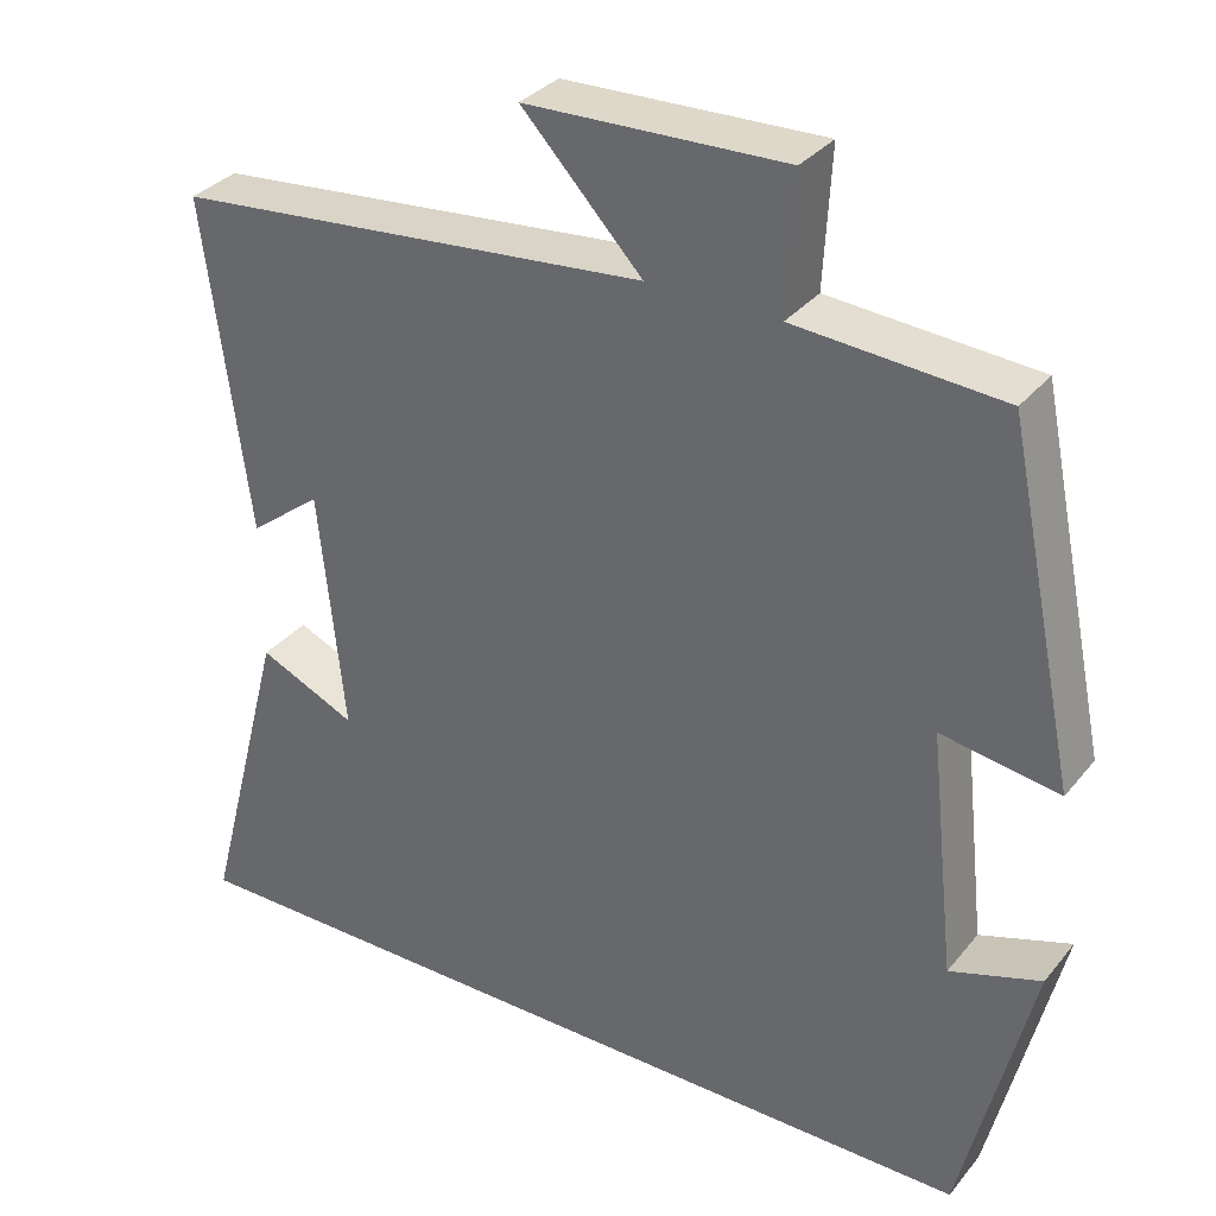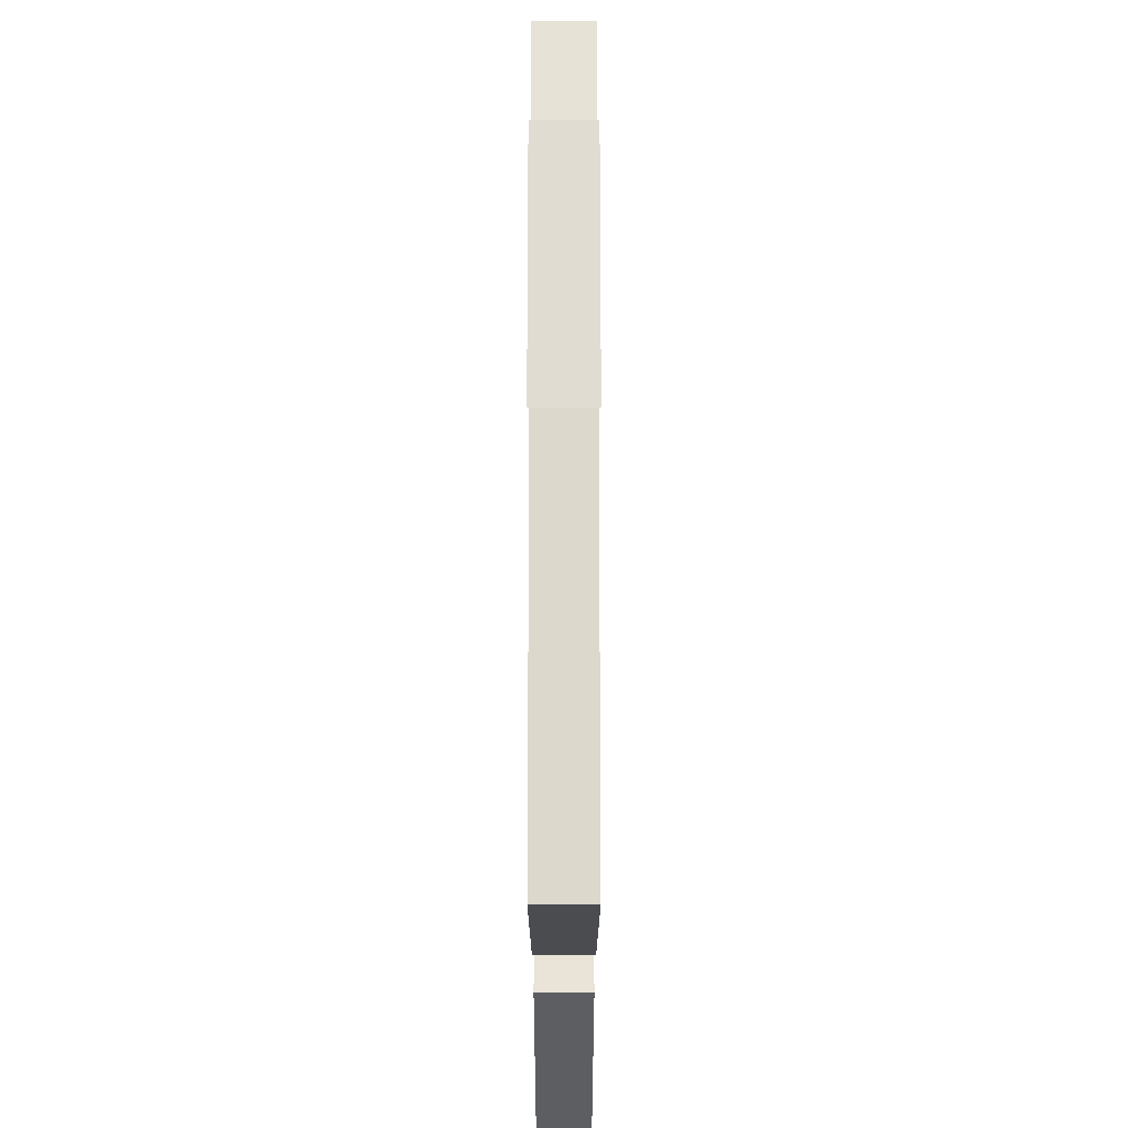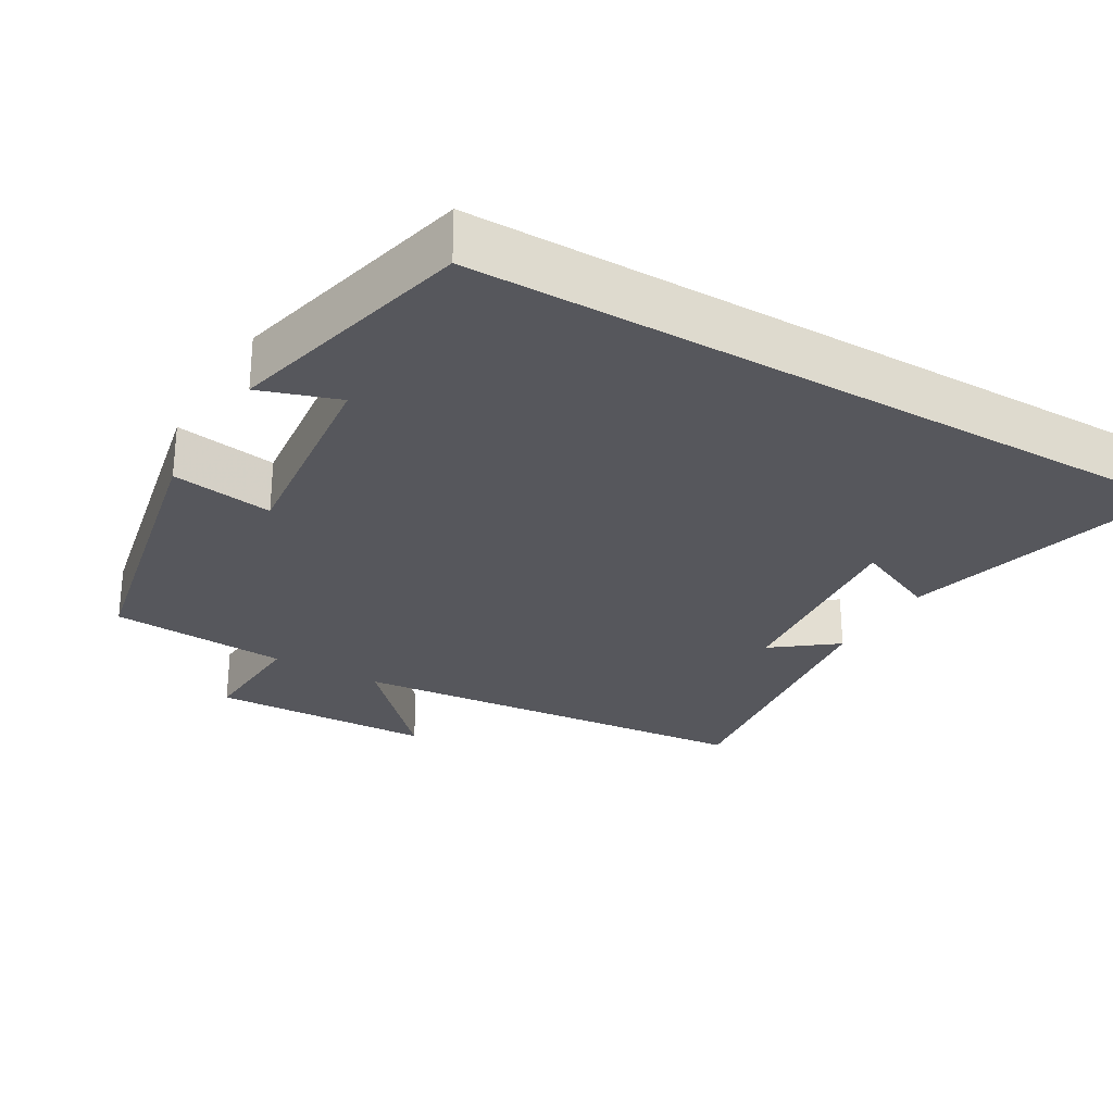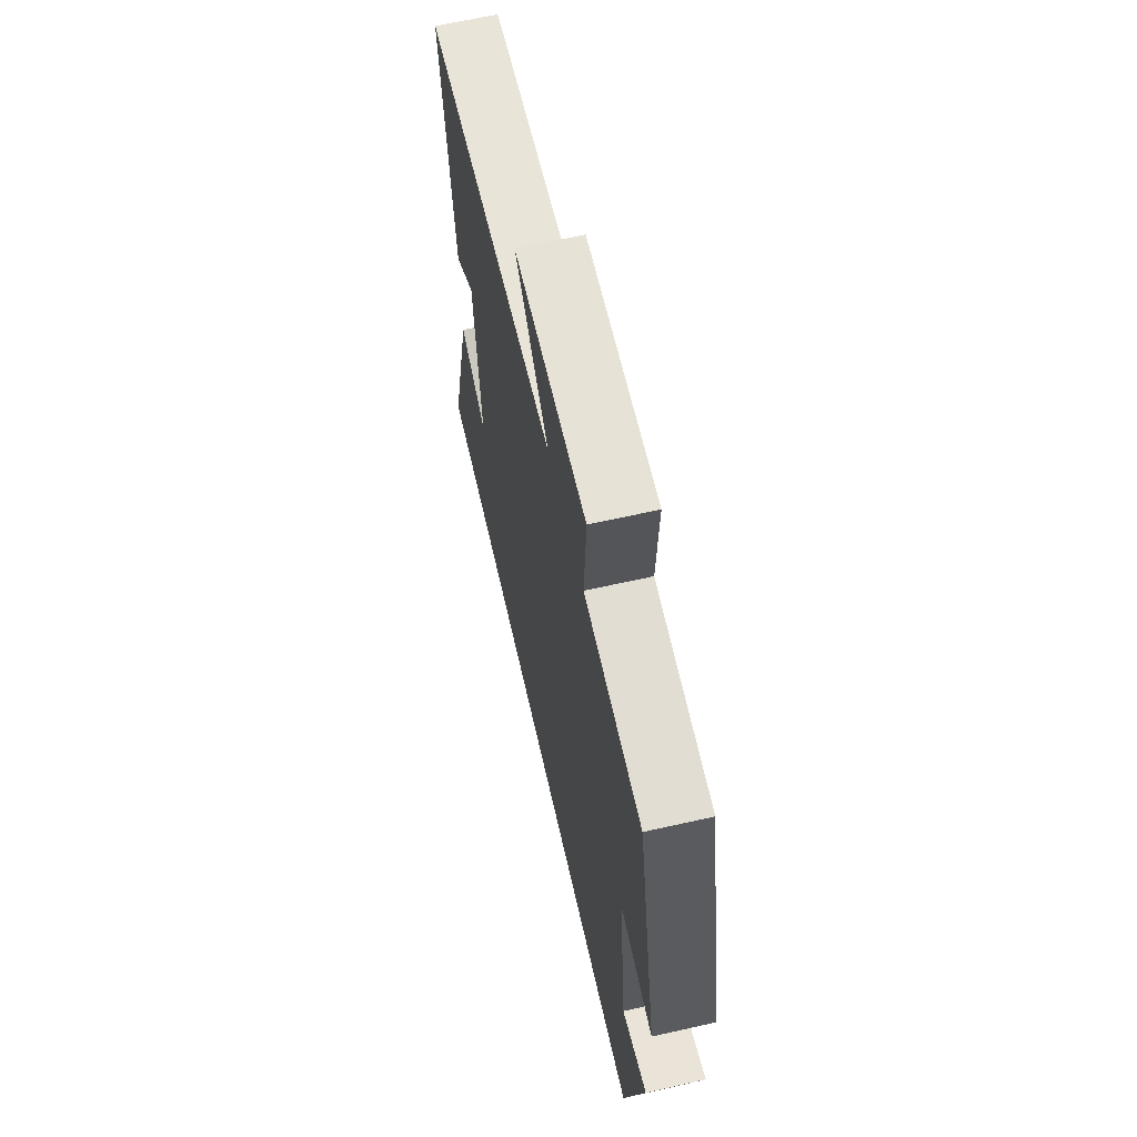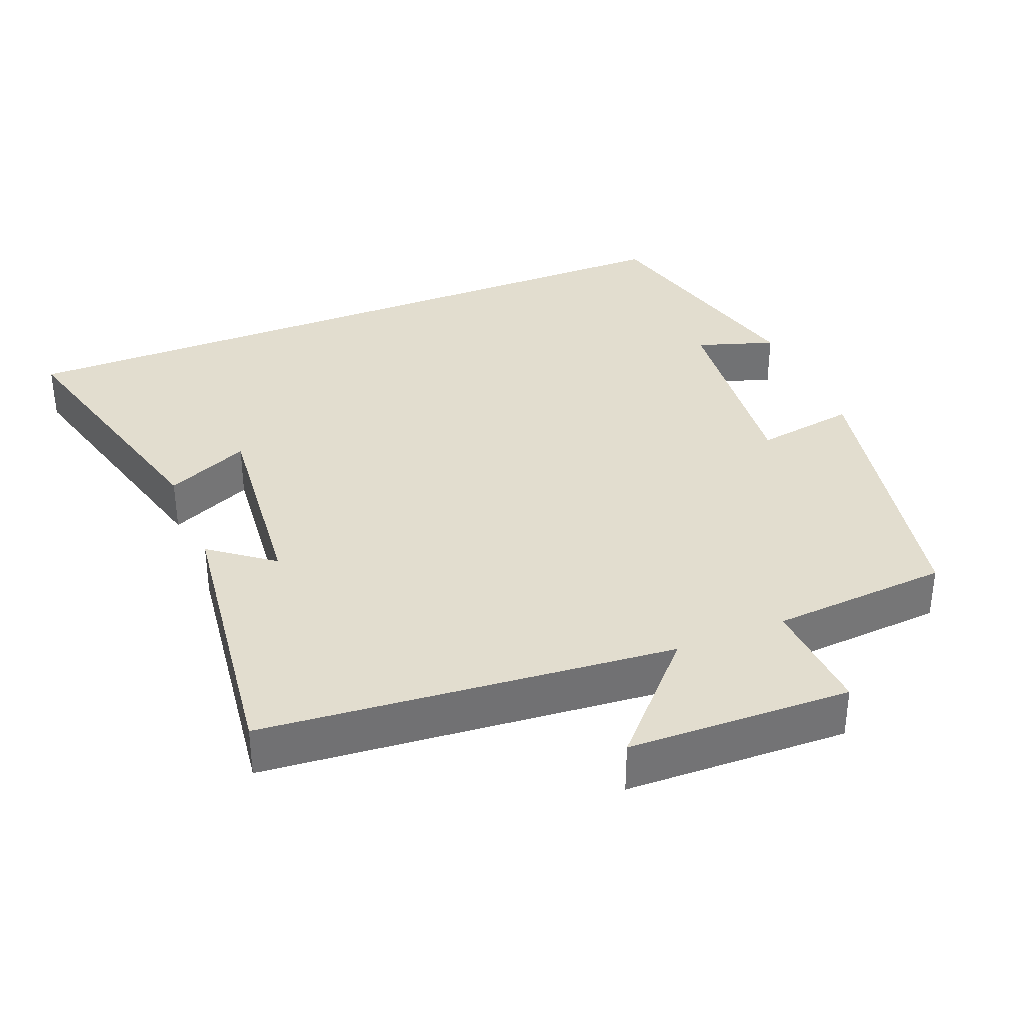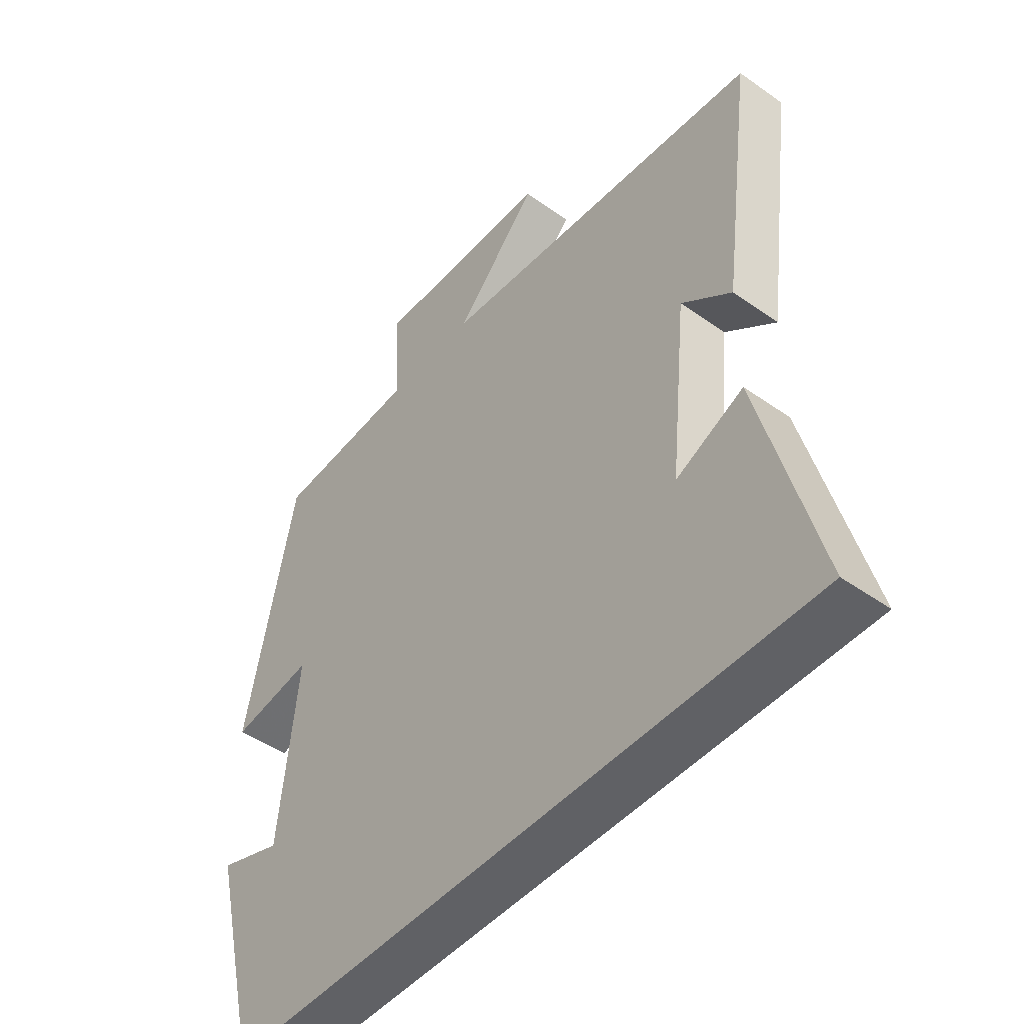
<metadata>
{"format":"obj","ext":"obj","renderer":"f3d","projection":"perspective","resolution":1024,"background":"white","views":[{"elev":33.1,"azim":32.8,"up":"+Z"},{"elev":67.3,"azim":-90.0,"up":"+Z"},{"elev":-27.5,"azim":149.7,"up":"+Y"},{"elev":64.7,"azim":77.2,"up":"+Z"},{"elev":34.9,"azim":-22.2,"up":"+Y"},{"elev":-47.3,"azim":-128.7,"up":"+Z"}]}
</metadata>
<code>
v 0.416 0.07 0.483
v 0.5 0.07 0.076
v 0.36 0.07 0.098
v 0.392 0.07 -0.194
v 0.5 0.07 -0.158
v 0.417 0.07 -0.5
v -0.599 0.07 -0.5
v -0.5 0.07 -0.121
v -0.384 0.07 -0.173
v -0.414 0.07 0.115
v -0.5 0.07 0.049
v -0.553 0.07 0.446
v 0.014 0.07 0.5
v -0.129 0.07 0.652
v 0.179 0.07 0.662
v 0.17 0.07 0.5
v 0.416 0 0.483
v 0.5 0 0.076
v 0.36 0 0.098
v 0.392 0 -0.194
v 0.5 0 -0.158
v 0.417 0 -0.5
v -0.599 0 -0.5
v -0.5 0 -0.121
v -0.384 0 -0.173
v -0.414 0 0.115
v -0.5 0 0.049
v -0.553 0 0.446
v 0.014 0 0.5
v -0.129 0 0.652
v 0.179 0 0.662
v 0.17 0 0.5
f 13 14 15 16
f 10 11 12 13
f 9 10 13 16
f 7 8 9
f 4 5 6
f 3 4 6 7
f 16 1 2 3
f 3 7 9 16
f 32 31 30 29
f 29 28 27 26
f 32 29 26 25
f 25 24 23
f 22 21 20
f 23 22 20 19
f 19 18 17 32
f 32 25 23 19
f 1 17 18 2
f 2 18 19 3
f 3 19 20 4
f 4 20 21 5
f 5 21 22 6
f 6 22 23 7
f 7 23 24 8
f 8 24 25 9
f 9 25 26 10
f 10 26 27 11
f 11 27 28 12
f 12 28 29 13
f 13 29 30 14
f 14 30 31 15
f 15 31 32 16
f 16 32 17 1

</code>
